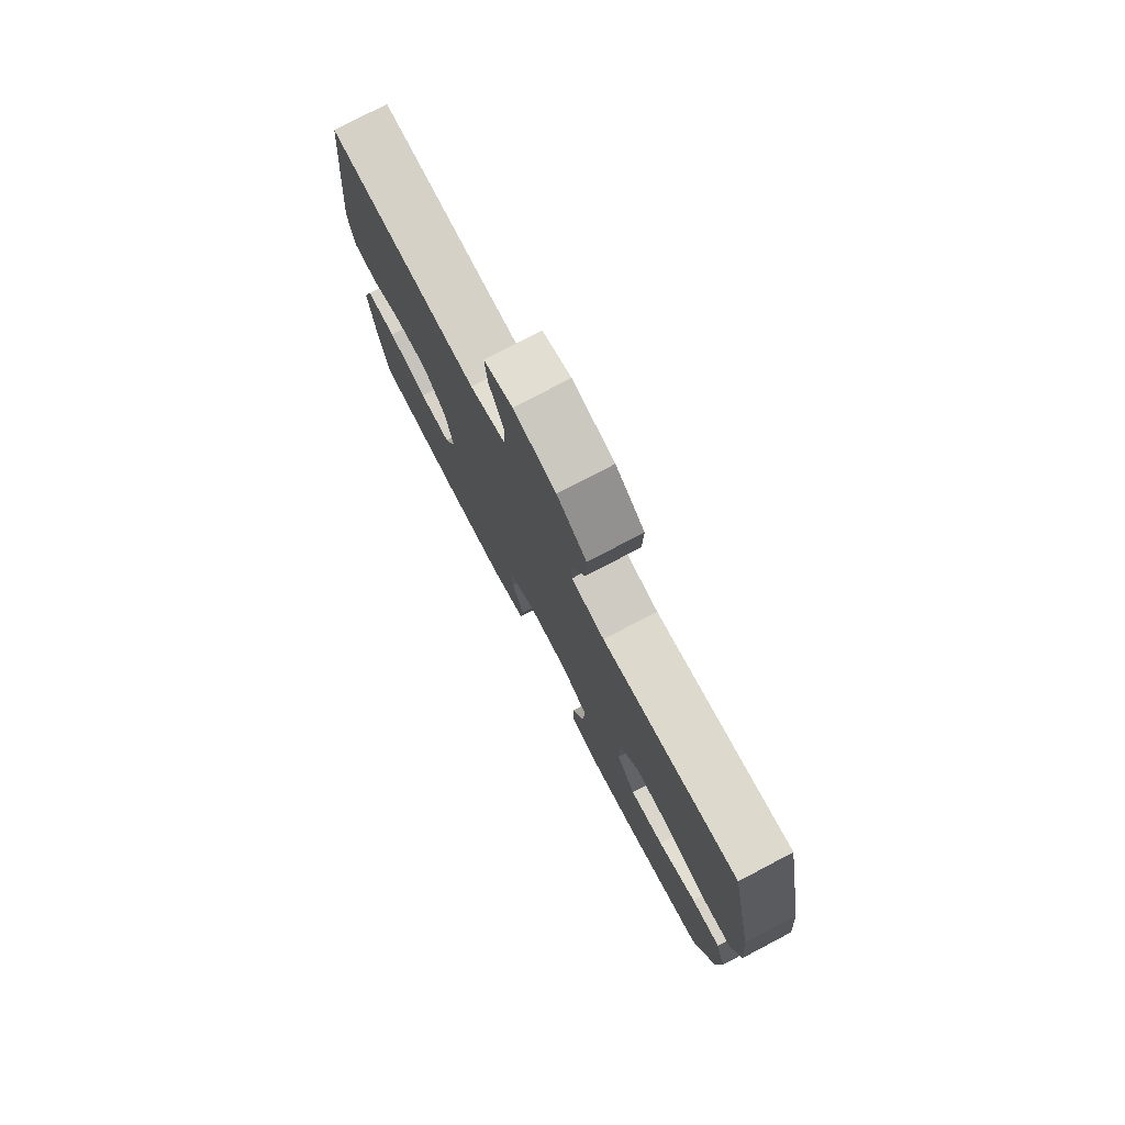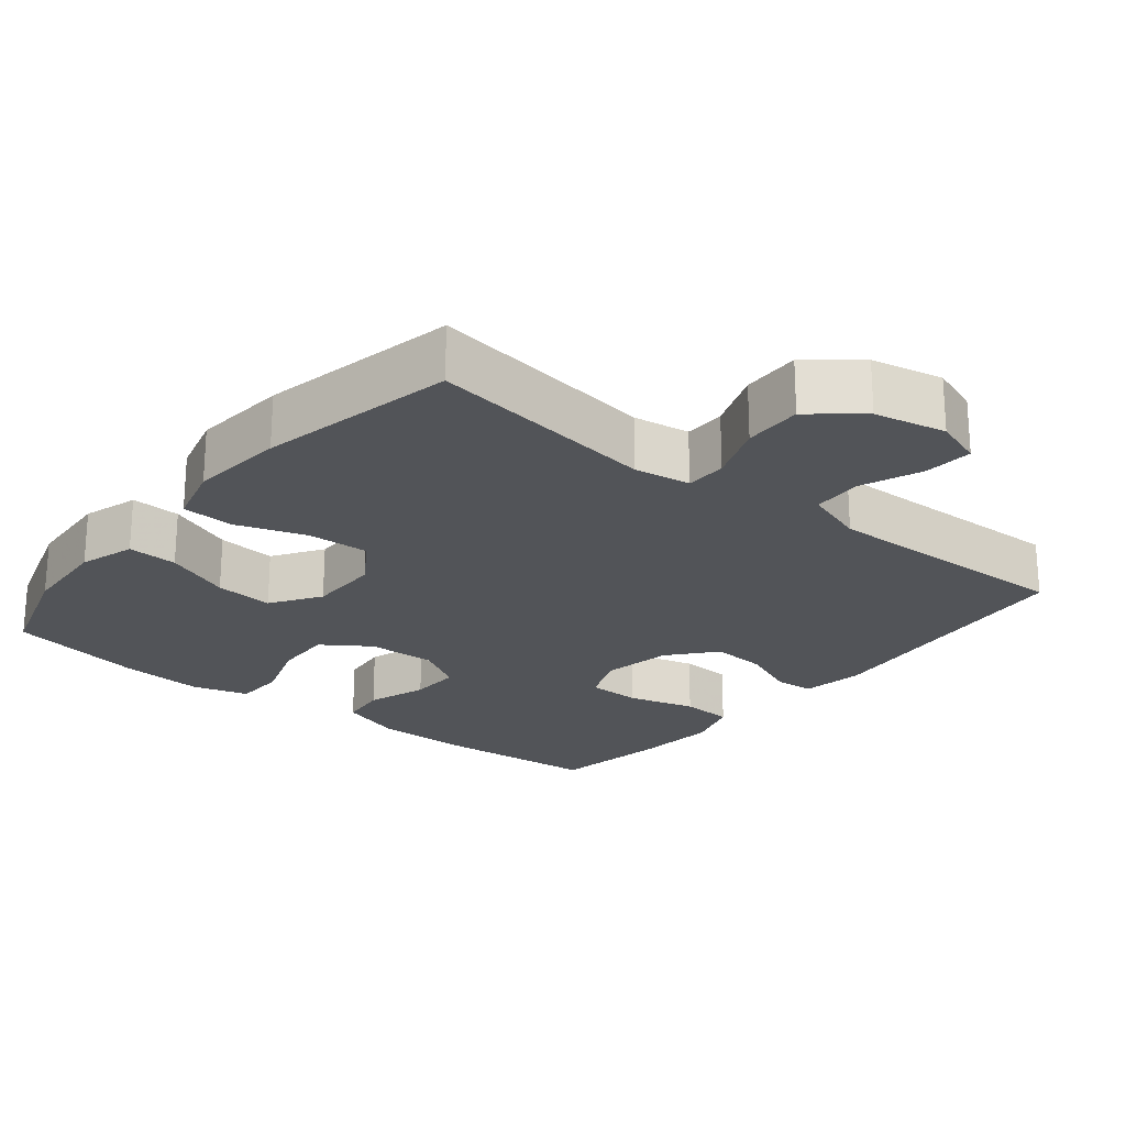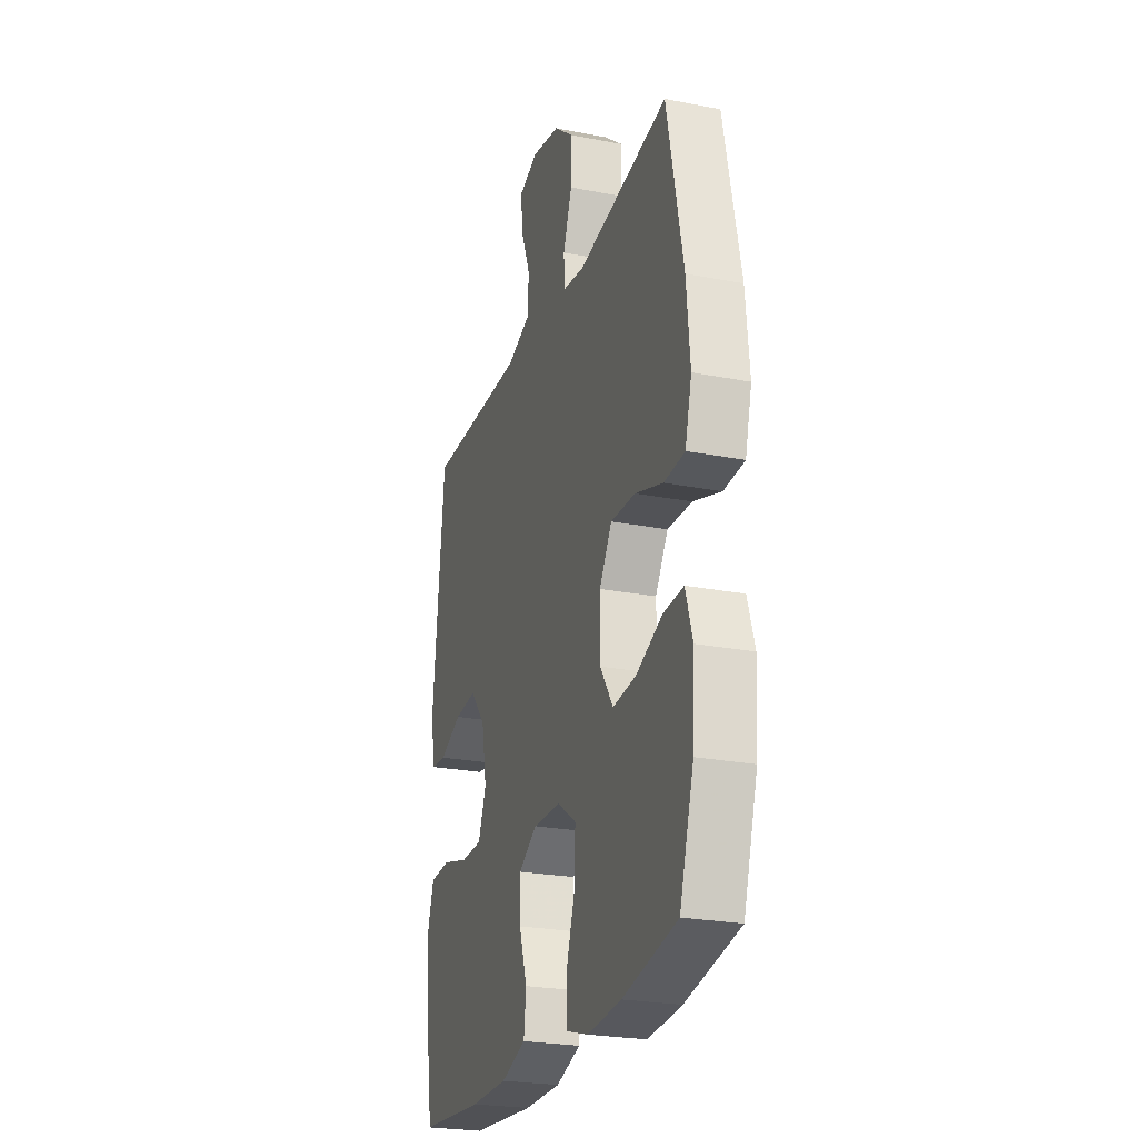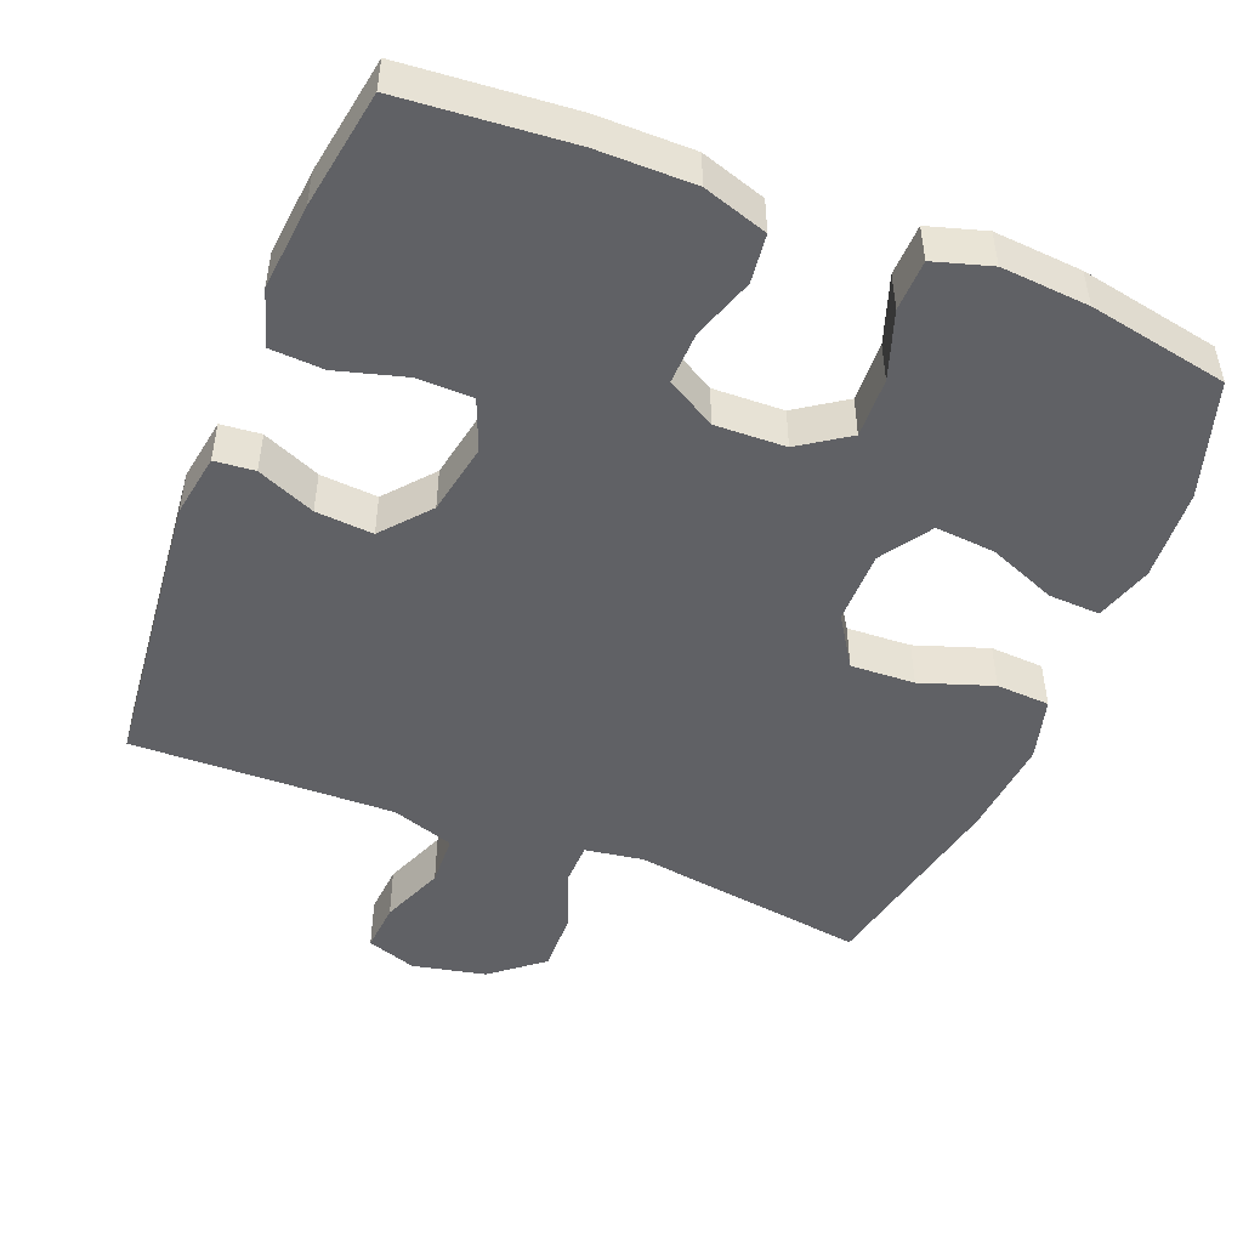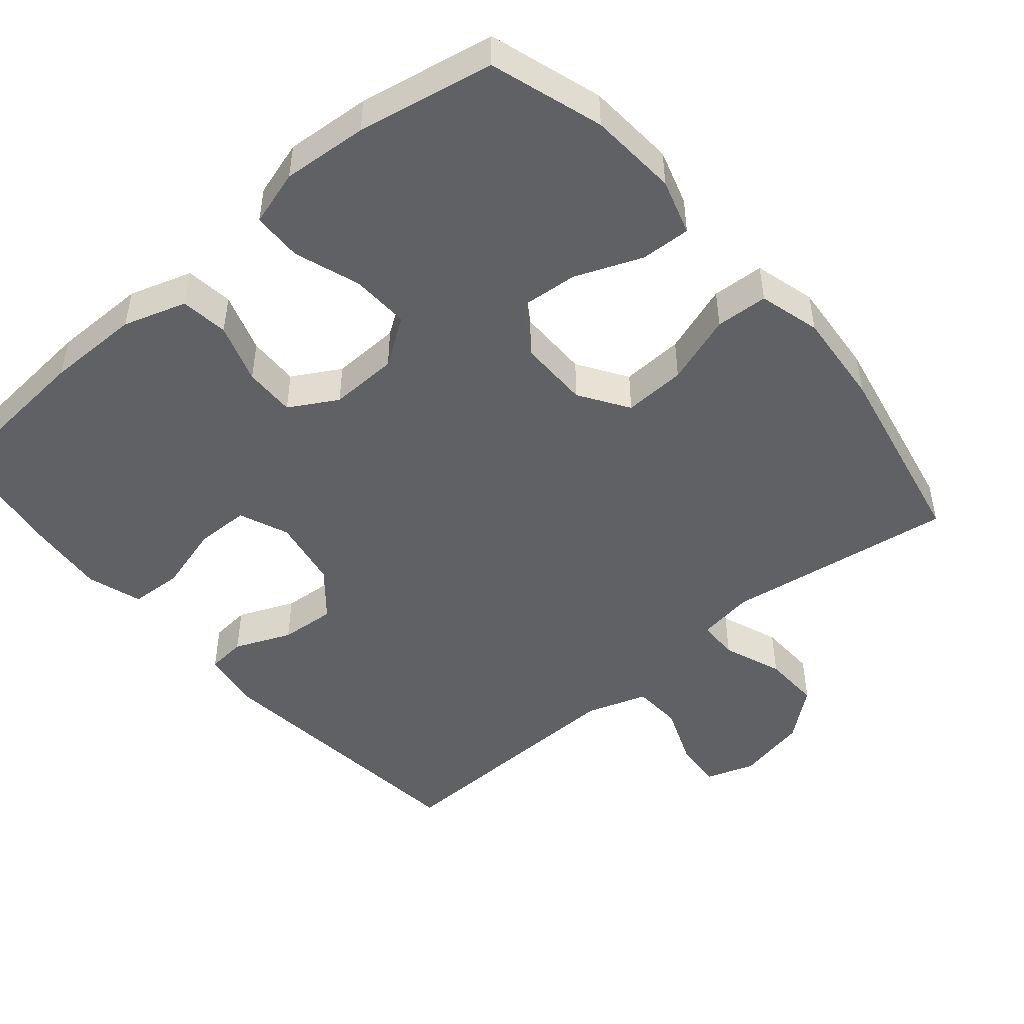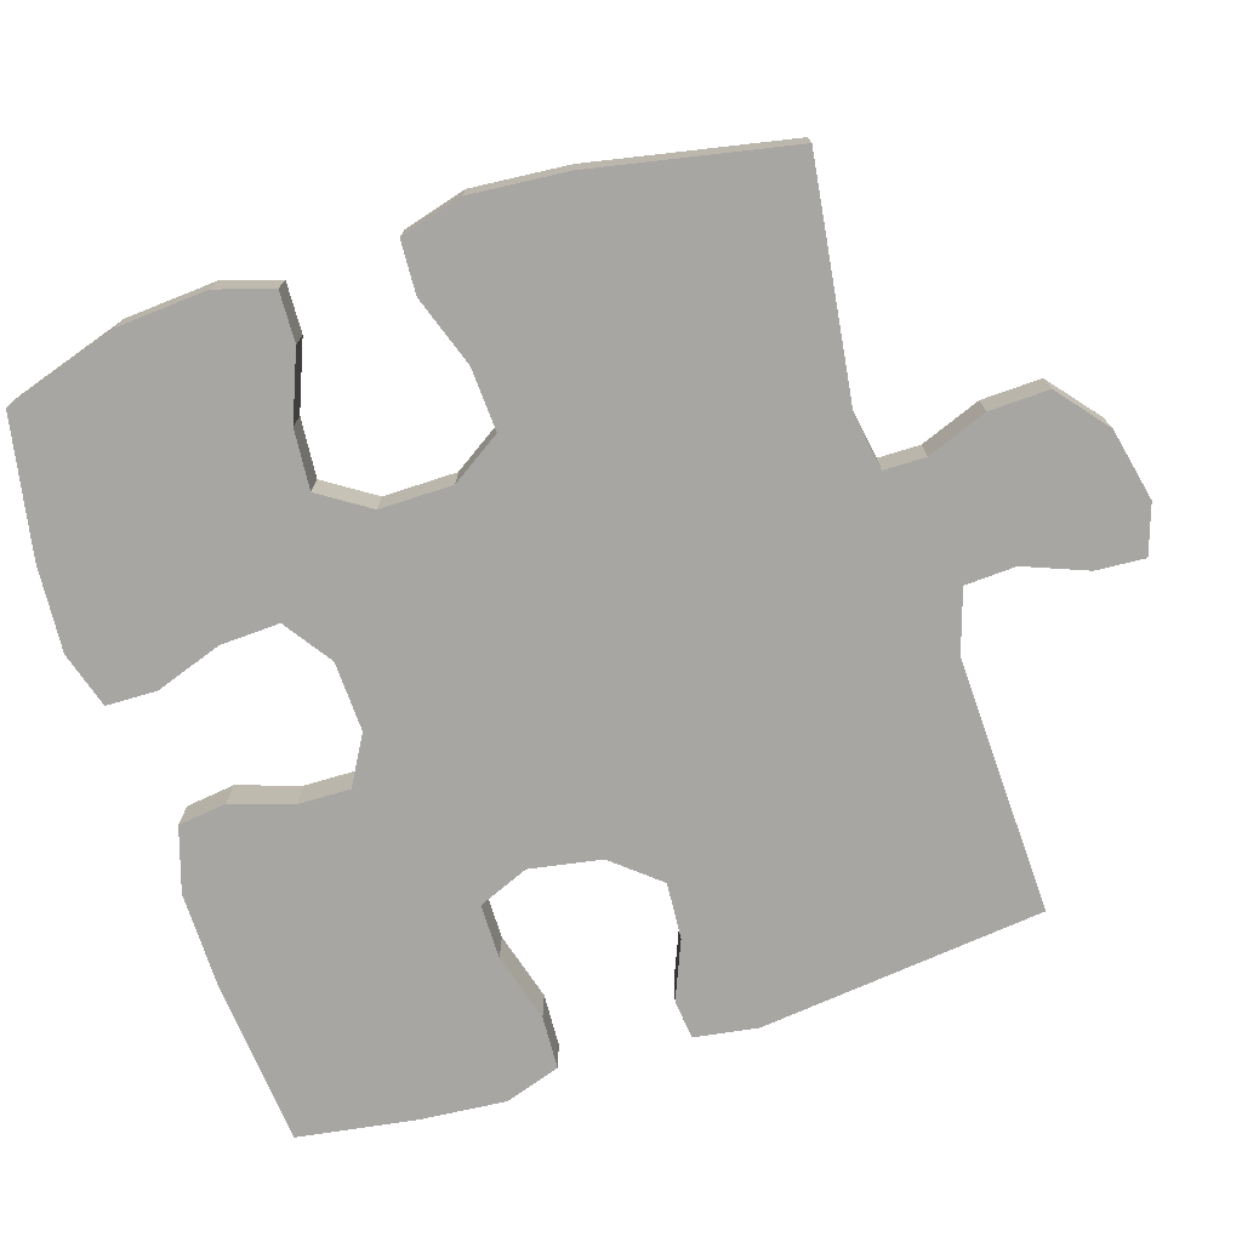
<metadata>
{"format":"obj","ext":"obj","renderer":"f3d","projection":"perspective","resolution":1024,"background":"white","views":[{"elev":77.8,"azim":-117.7,"up":"+Z"},{"elev":-22.8,"azim":-39.0,"up":"+Y"},{"elev":-24.8,"azim":-107.5,"up":"+Z"},{"elev":-48.9,"azim":158.3,"up":"+Y"},{"elev":-48.0,"azim":-139.5,"up":"+Y"},{"elev":-74.3,"azim":-71.9,"up":"+Y"}]}
</metadata>
<code>
v -0.5 0.07 -0.5
v -0.549 0.07 -0.344
v -0.557 0.07 -0.221
v -0.533 0.07 -0.144
v -0.464 0.07 -0.147
v -0.372 0.07 -0.184
v -0.291 0.07 -0.191
v -0.246 0.07 -0.123
v -0.246 0.07 -0.024
v -0.29 0.07 0.044
v -0.376 0.07 0.04
v -0.473 0.07 0.007
v -0.545 0.07 0.011
v -0.568 0.07 0.096
v -0.556 0.07 0.228
v -0.5 0.07 0.5
v -0.182 0.07 0.454
v -0.104 0.07 0.466
v -0.103 0.07 0.523
v -0.134 0.07 0.605
v -0.136 0.07 0.686
v -0.067 0.07 0.742
v 0.032 0.07 0.763
v 0.099 0.07 0.74
v 0.094 0.07 0.673
v 0.06 0.07 0.588
v 0.063 0.07 0.519
v 0.147 0.07 0.491
v 0.276 0.07 0.494
v 0.5 0.07 0.5
v 0.54 0.07 0.113
v 0.526 0.07 0.027
v 0.472 0.07 0.022
v 0.394 0.07 0.055
v 0.317 0.07 0.061
v 0.263 0.07 -0.003
v 0.245 0.07 -0.1
v 0.273 0.07 -0.169
v 0.348 0.07 -0.17
v 0.441 0.07 -0.144
v 0.513 0.07 -0.148
v 0.537 0.07 -0.224
v 0.526 0.07 -0.341
v 0.5 0.07 -0.5
v 0.273 0.07 -0.519
v 0.143 0.07 -0.519
v 0.056 0.07 -0.491
v 0.048 0.07 -0.425
v 0.076 0.07 -0.342
v 0.078 0.07 -0.271
v 0.012 0.07 -0.233
v -0.083 0.07 -0.236
v -0.149 0.07 -0.281
v -0.146 0.07 -0.362
v -0.115 0.07 -0.453
v -0.117 0.07 -0.522
v -0.194 0.07 -0.545
v -0.312 0.07 -0.536
v -0.5 0 -0.5
v -0.549 0 -0.344
v -0.557 0 -0.221
v -0.533 0 -0.144
v -0.464 0 -0.147
v -0.372 0 -0.184
v -0.291 0 -0.191
v -0.246 0 -0.123
v -0.246 0 -0.024
v -0.29 0 0.044
v -0.376 0 0.04
v -0.473 0 0.007
v -0.545 0 0.011
v -0.568 0 0.096
v -0.556 0 0.228
v -0.5 0 0.5
v -0.182 0 0.454
v -0.104 0 0.466
v -0.103 0 0.523
v -0.134 0 0.605
v -0.136 0 0.686
v -0.067 0 0.742
v 0.032 0 0.763
v 0.099 0 0.74
v 0.094 0 0.673
v 0.06 0 0.588
v 0.063 0 0.519
v 0.147 0 0.491
v 0.276 0 0.494
v 0.5 0 0.5
v 0.54 0 0.113
v 0.526 0 0.027
v 0.472 0 0.022
v 0.394 0 0.055
v 0.317 0 0.061
v 0.263 0 -0.003
v 0.245 0 -0.1
v 0.273 0 -0.169
v 0.348 0 -0.17
v 0.441 0 -0.144
v 0.513 0 -0.148
v 0.537 0 -0.224
v 0.526 0 -0.341
v 0.5 0 -0.5
v 0.273 0 -0.519
v 0.143 0 -0.519
v 0.056 0 -0.491
v 0.048 0 -0.425
v 0.076 0 -0.342
v 0.078 0 -0.271
v 0.012 0 -0.233
v -0.083 0 -0.236
v -0.149 0 -0.281
v -0.146 0 -0.362
v -0.115 0 -0.453
v -0.117 0 -0.522
v -0.194 0 -0.545
v -0.312 0 -0.536
f 4 5 6
f 3 4 6
f 2 3 6
f 1 2 6
f 58 1 6
f 57 58 6
f 56 57 6
f 55 56 6
f 54 55 6
f 53 54 6 7
f 52 53 7 8
f 51 52 8 9
f 50 51 9 10
f 47 48 49
f 46 47 49
f 45 46 49
f 44 45 49
f 43 44 49
f 42 43 49
f 41 42 49
f 40 41 49
f 39 40 49
f 38 39 49 50
f 37 38 50 10
f 32 33 34
f 31 32 34
f 30 31 34
f 29 30 34
f 28 29 34 35
f 27 28 35 36
f 24 25 26
f 23 24 26
f 22 23 26
f 21 22 26
f 20 21 26
f 19 20 26
f 18 19 26 27
f 15 16 17
f 14 15 17
f 13 14 17
f 12 13 17
f 11 12 17
f 10 11 17 18
f 27 36 37
f 18 27 37
f 10 18 37
f 64 63 62
f 64 62 61
f 64 61 60
f 64 60 59
f 64 59 116
f 64 116 115
f 64 115 114
f 64 114 113
f 64 113 112
f 65 64 112 111
f 66 65 111 110
f 67 66 110 109
f 68 67 109 108
f 107 106 105
f 107 105 104
f 107 104 103
f 107 103 102
f 107 102 101
f 107 101 100
f 107 100 99
f 107 99 98
f 107 98 97
f 108 107 97 96
f 68 108 96 95
f 92 91 90
f 92 90 89
f 92 89 88
f 92 88 87
f 93 92 87 86
f 94 93 86 85
f 84 83 82
f 84 82 81
f 84 81 80
f 84 80 79
f 84 79 78
f 84 78 77
f 85 84 77 76
f 75 74 73
f 75 73 72
f 75 72 71
f 75 71 70
f 75 70 69
f 76 75 69 68
f 95 94 85
f 95 85 76
f 95 76 68
f 1 59 60 2
f 2 60 61 3
f 3 61 62 4
f 4 62 63 5
f 5 63 64 6
f 6 64 65 7
f 7 65 66 8
f 8 66 67 9
f 9 67 68 10
f 10 68 69 11
f 11 69 70 12
f 12 70 71 13
f 13 71 72 14
f 14 72 73 15
f 15 73 74 16
f 16 74 75 17
f 17 75 76 18
f 18 76 77 19
f 19 77 78 20
f 20 78 79 21
f 21 79 80 22
f 22 80 81 23
f 23 81 82 24
f 24 82 83 25
f 25 83 84 26
f 26 84 85 27
f 27 85 86 28
f 28 86 87 29
f 29 87 88 30
f 30 88 89 31
f 31 89 90 32
f 32 90 91 33
f 33 91 92 34
f 34 92 93 35
f 35 93 94 36
f 36 94 95 37
f 37 95 96 38
f 38 96 97 39
f 39 97 98 40
f 40 98 99 41
f 41 99 100 42
f 42 100 101 43
f 43 101 102 44
f 44 102 103 45
f 45 103 104 46
f 46 104 105 47
f 47 105 106 48
f 48 106 107 49
f 49 107 108 50
f 50 108 109 51
f 51 109 110 52
f 52 110 111 53
f 53 111 112 54
f 54 112 113 55
f 55 113 114 56
f 56 114 115 57
f 57 115 116 58
f 58 116 59 1

</code>
